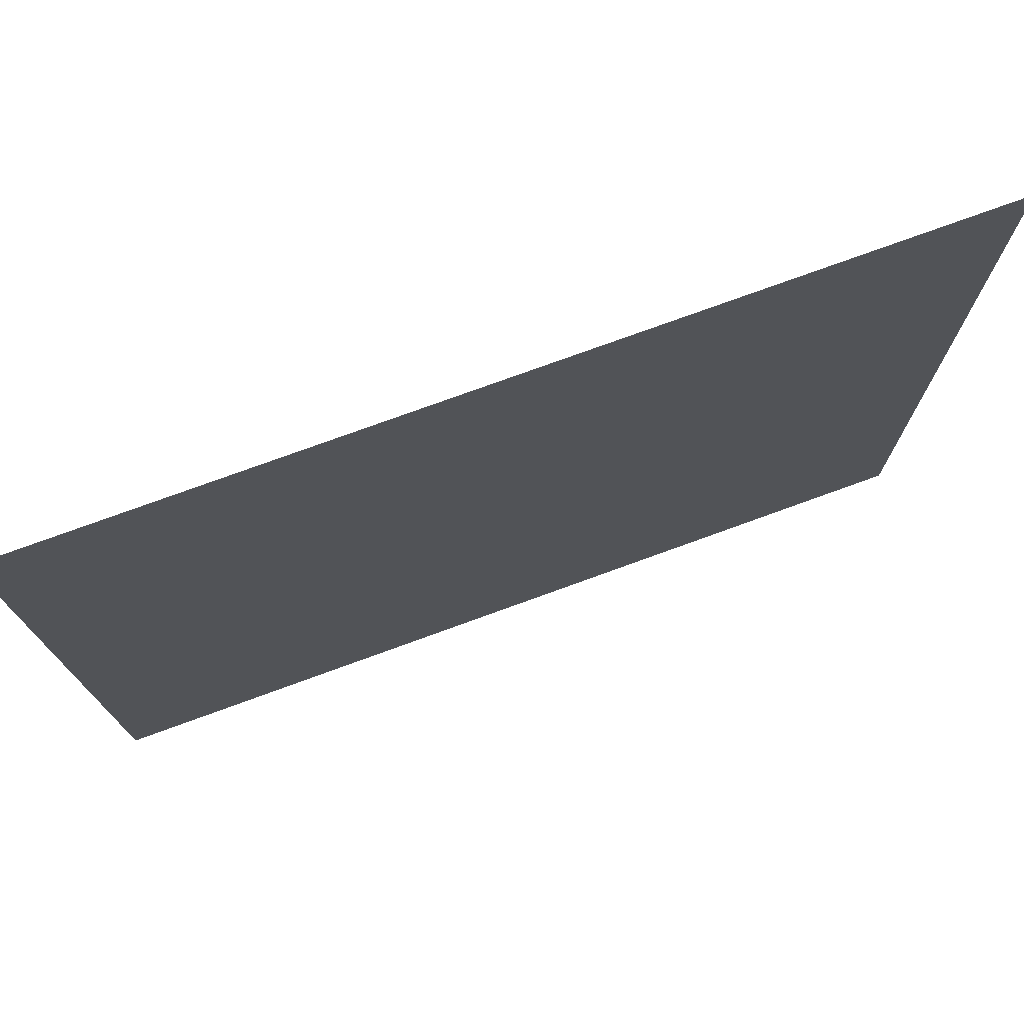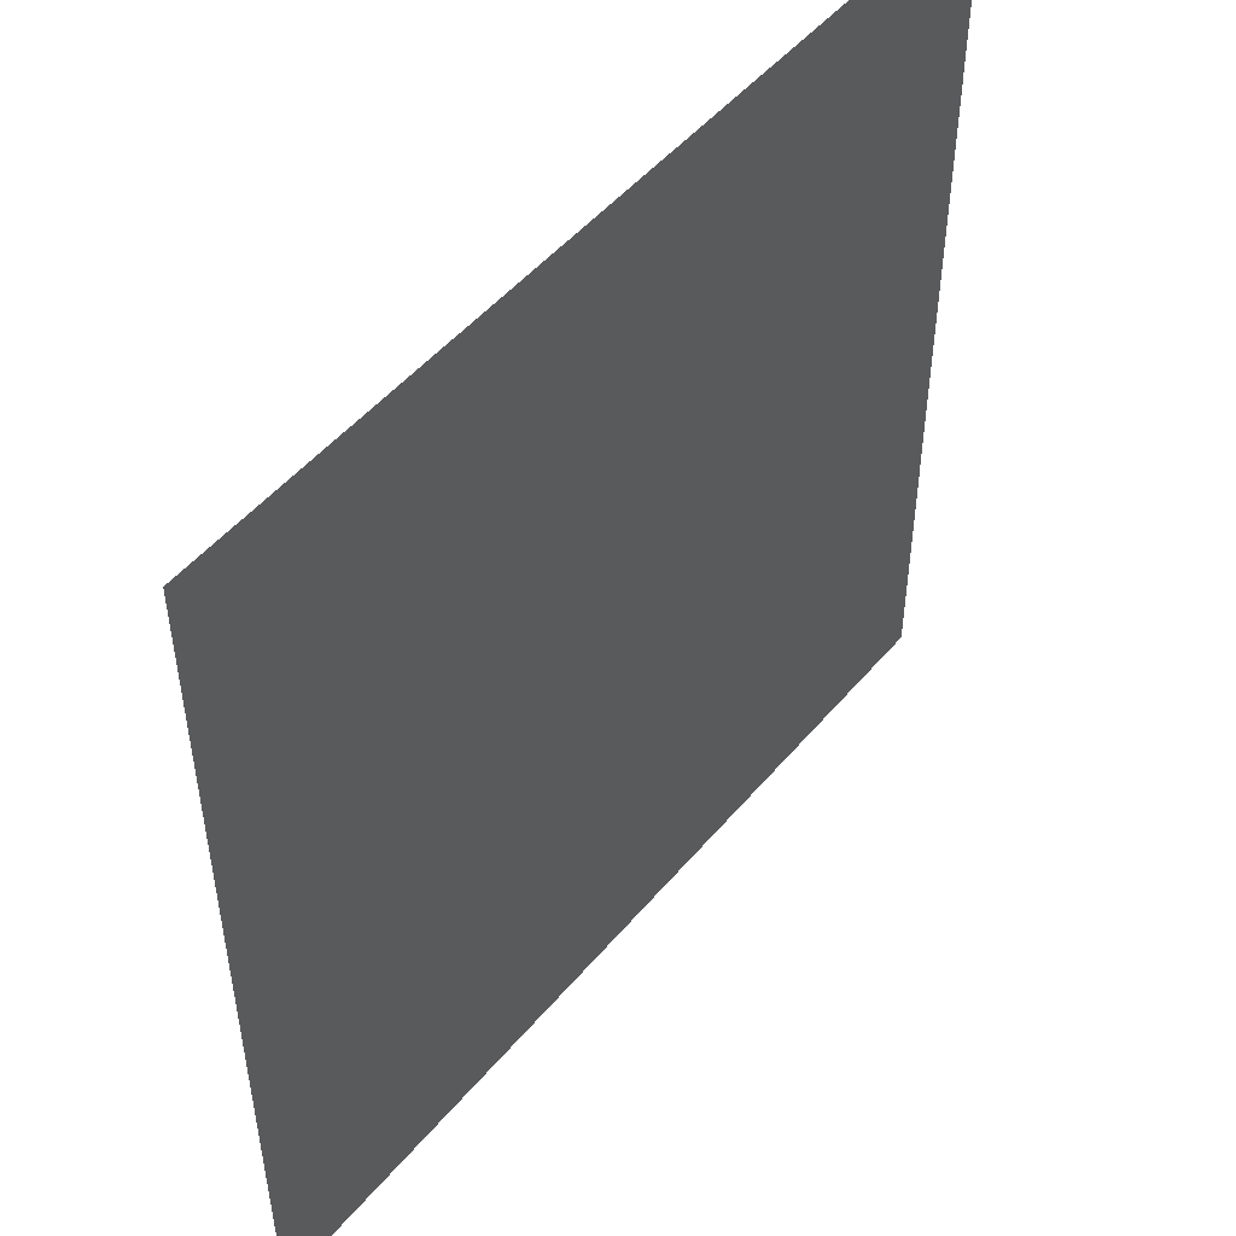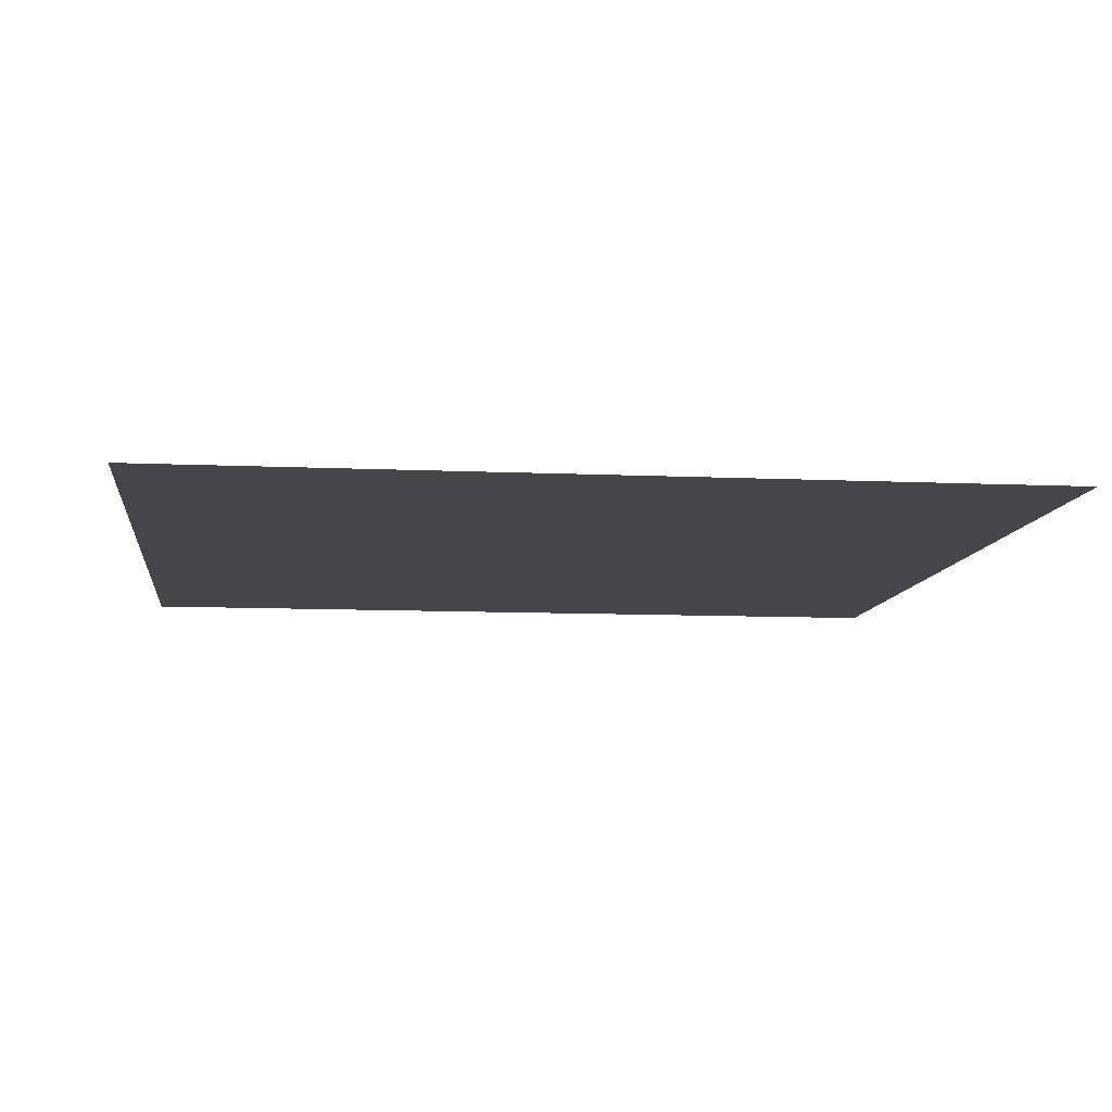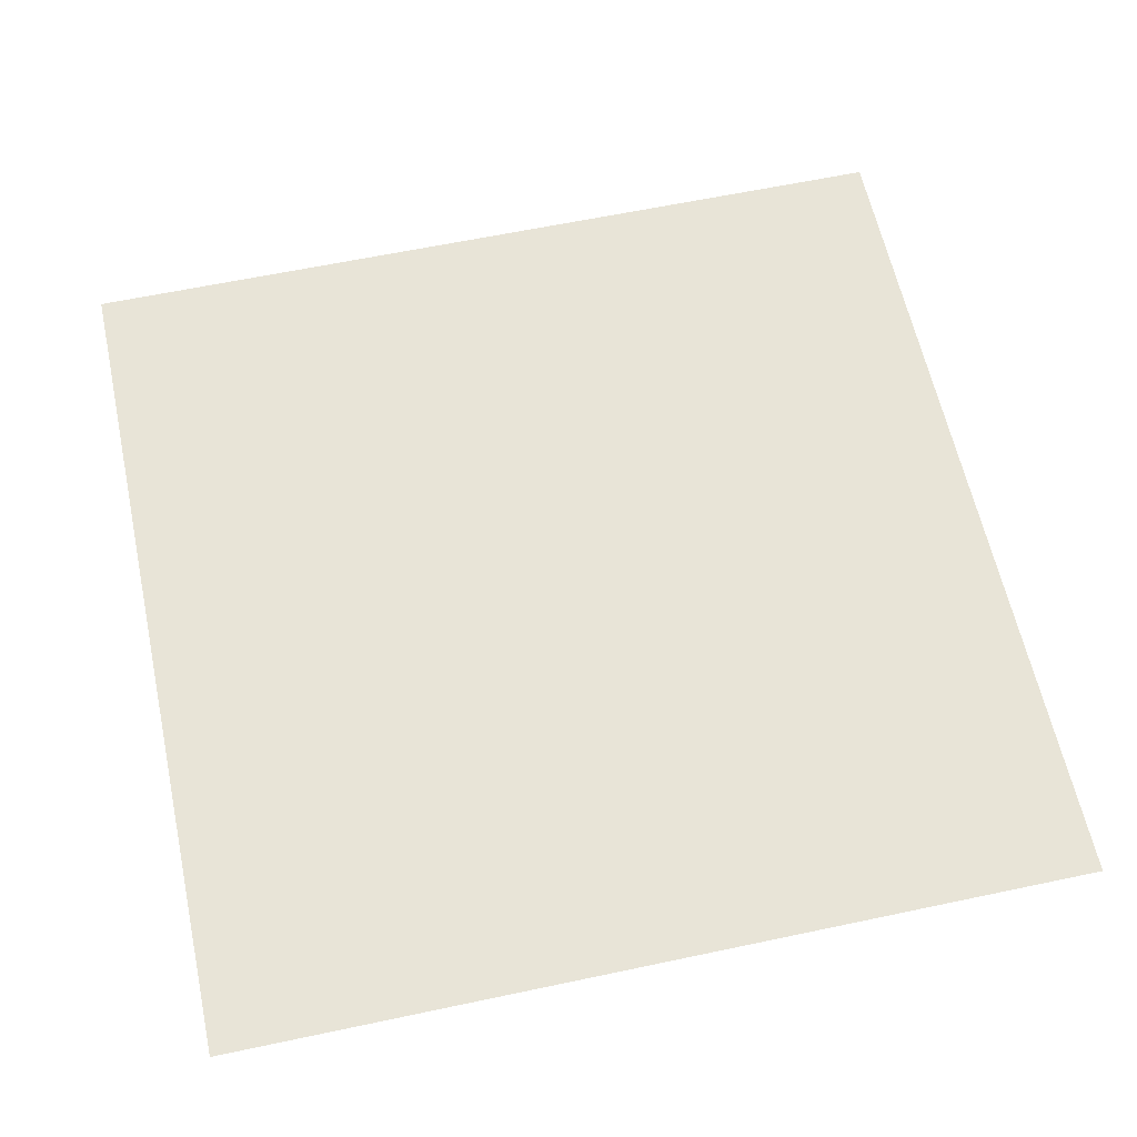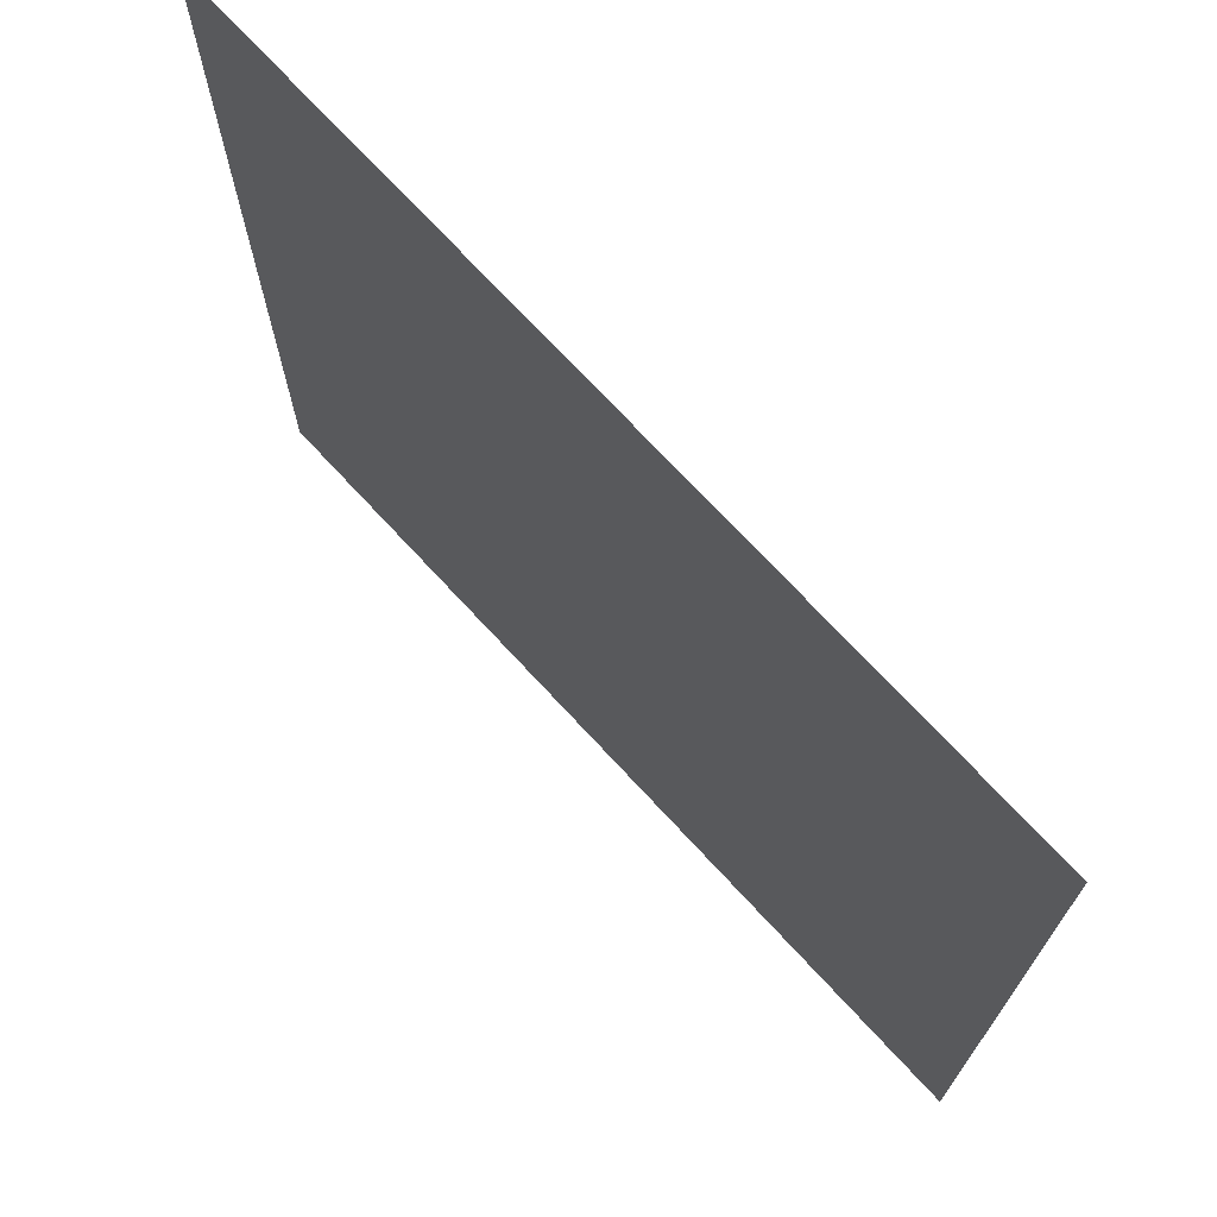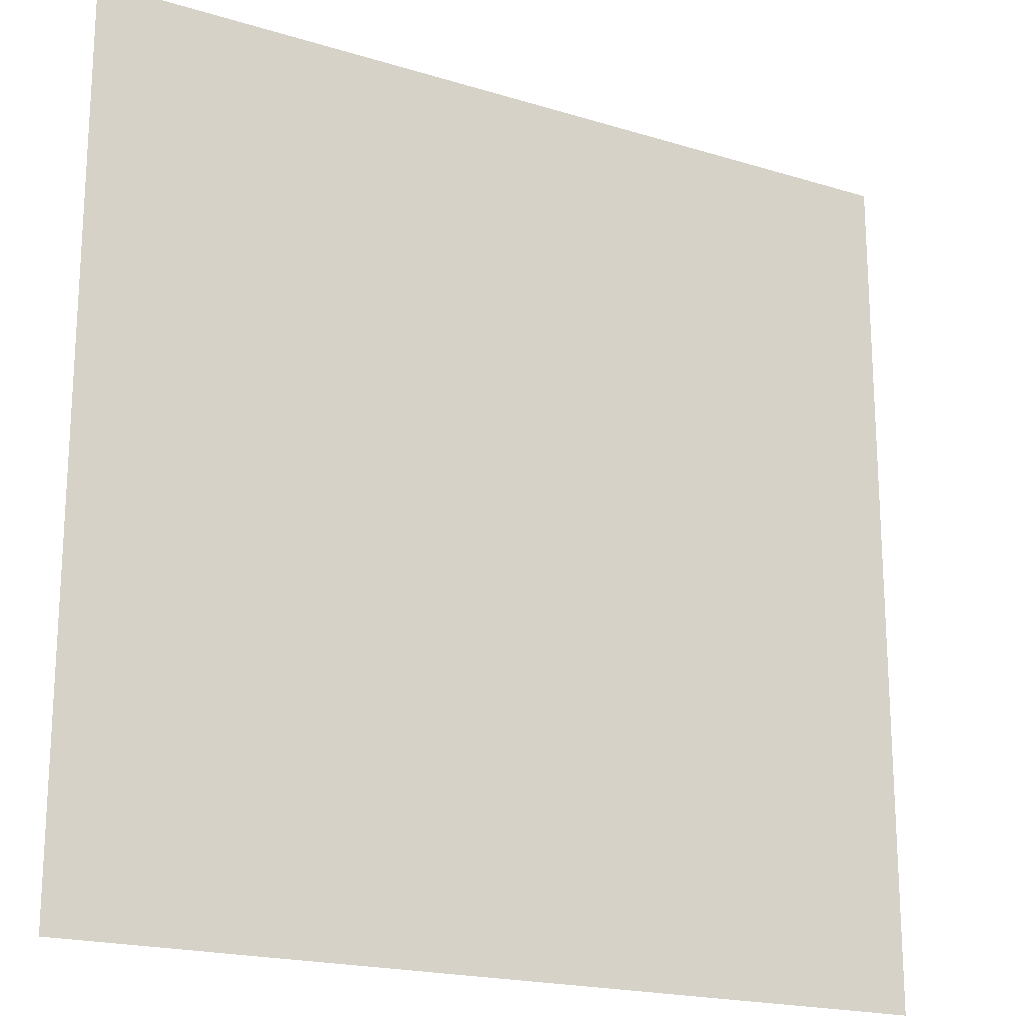
<metadata>
{"format":"obj","ext":"obj","renderer":"f3d","projection":"perspective","resolution":1024,"background":"white","views":[{"elev":76.2,"azim":160.0,"up":"+Z"},{"elev":50.0,"azim":-51.6,"up":"+Z"},{"elev":-9.4,"azim":173.1,"up":"+Y"},{"elev":61.4,"azim":77.8,"up":"+Y"},{"elev":71.9,"azim":47.3,"up":"+Z"},{"elev":-19.4,"azim":-29.9,"up":"+Z"}]}
</metadata>
<code>
g mesh01
v -0.5 0 -0.5
v -0.5 0 0.5
v 0.5 0 -0.5
v 0.5 0 0.5
f 3 1 2 4

</code>
